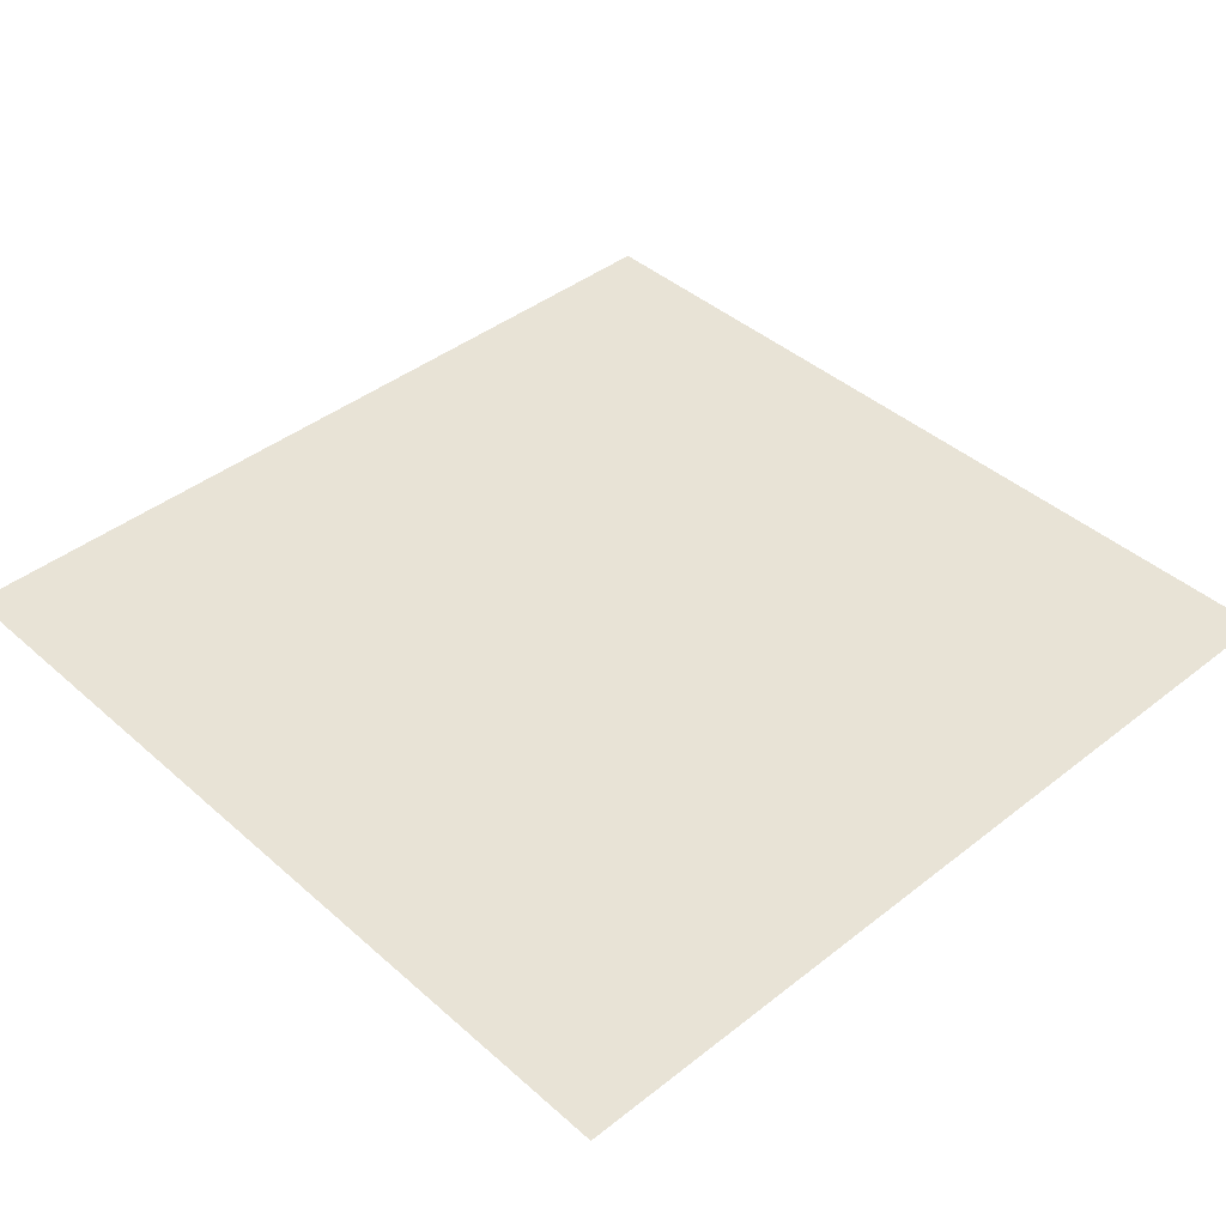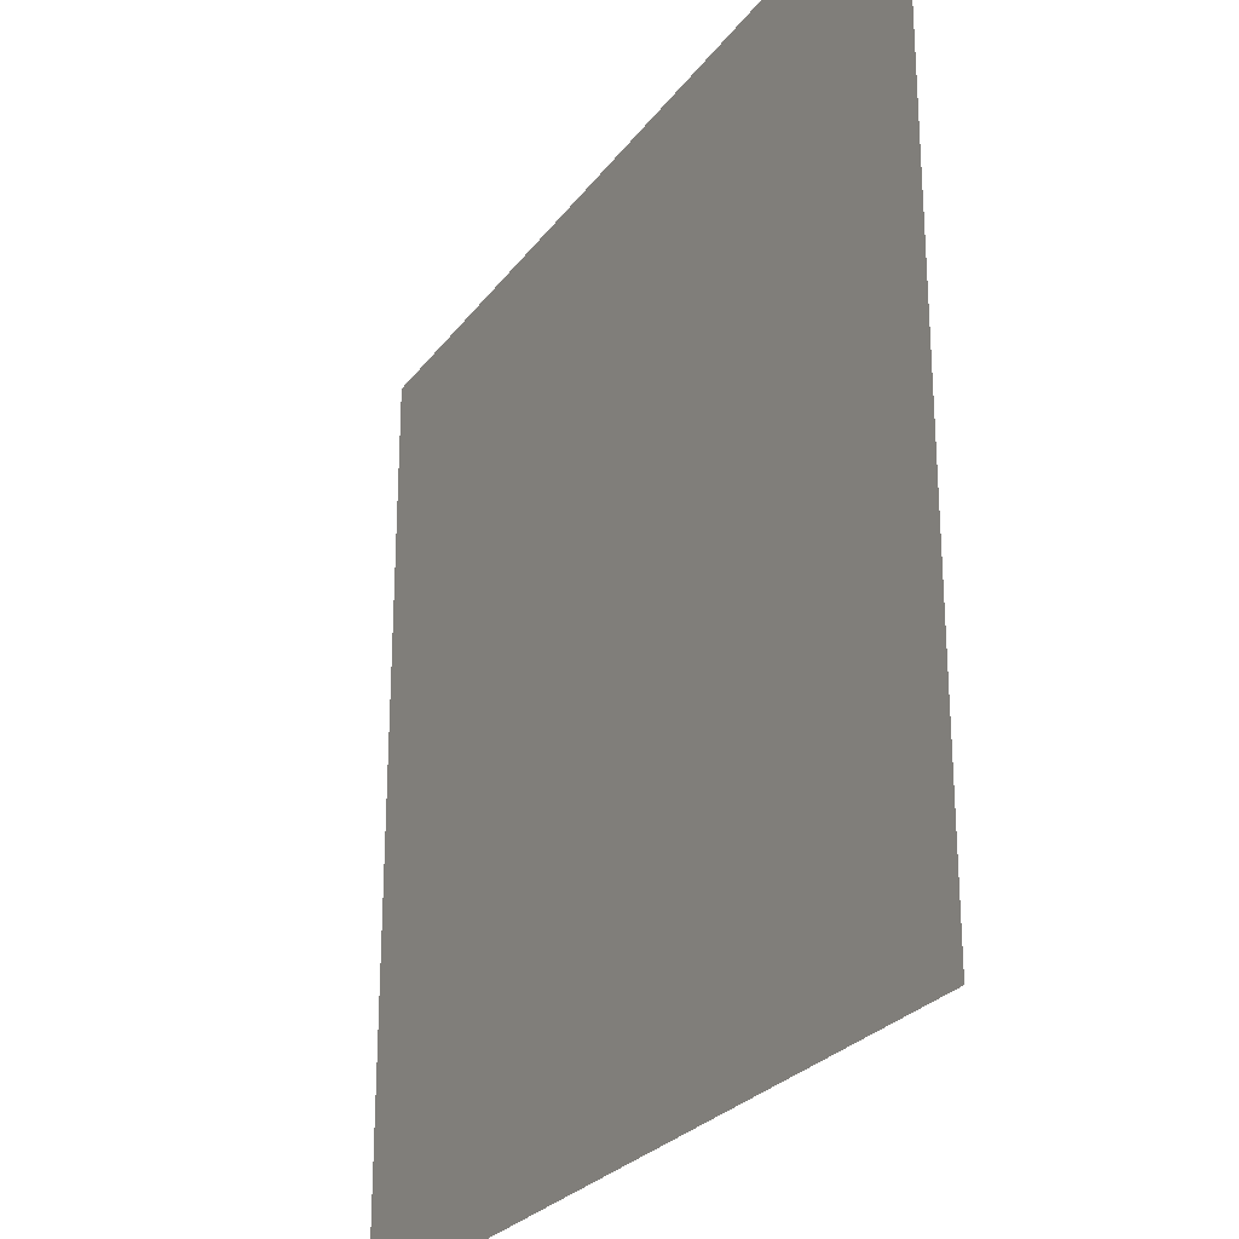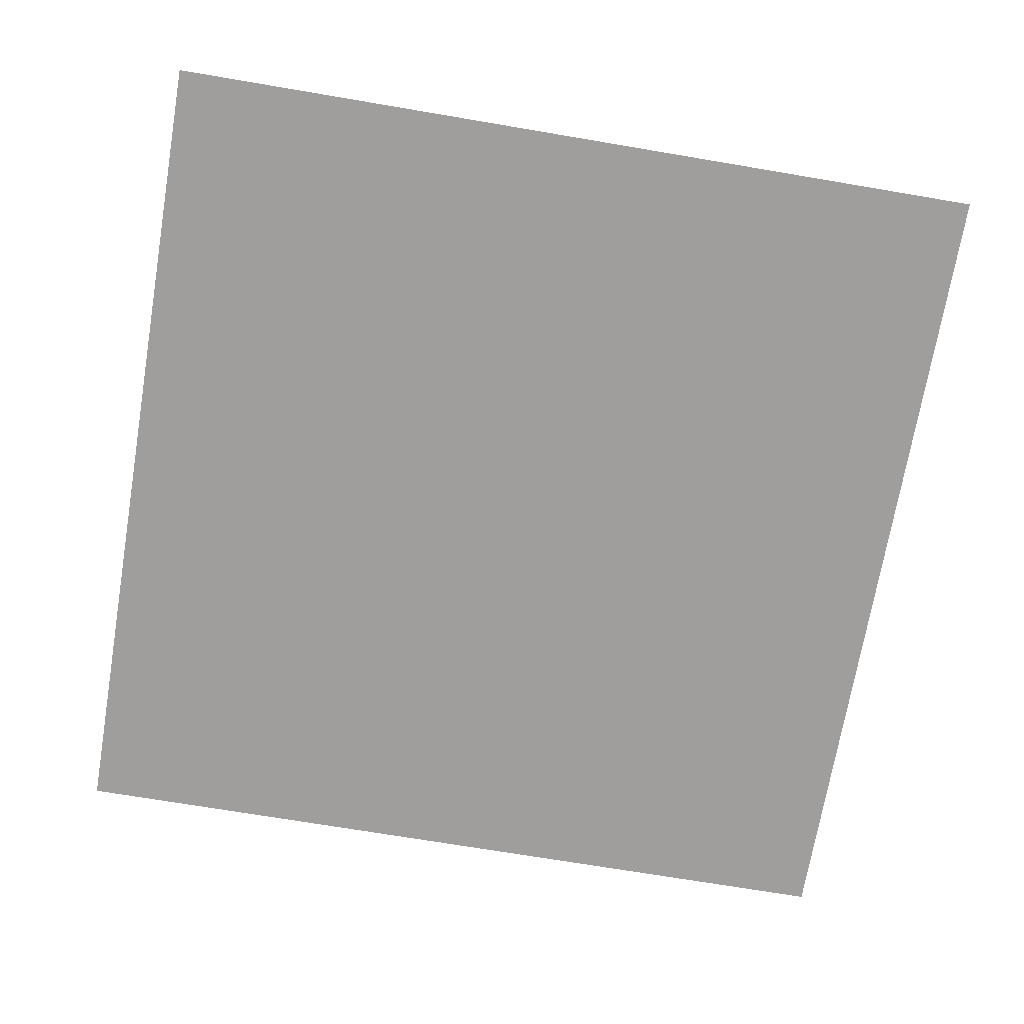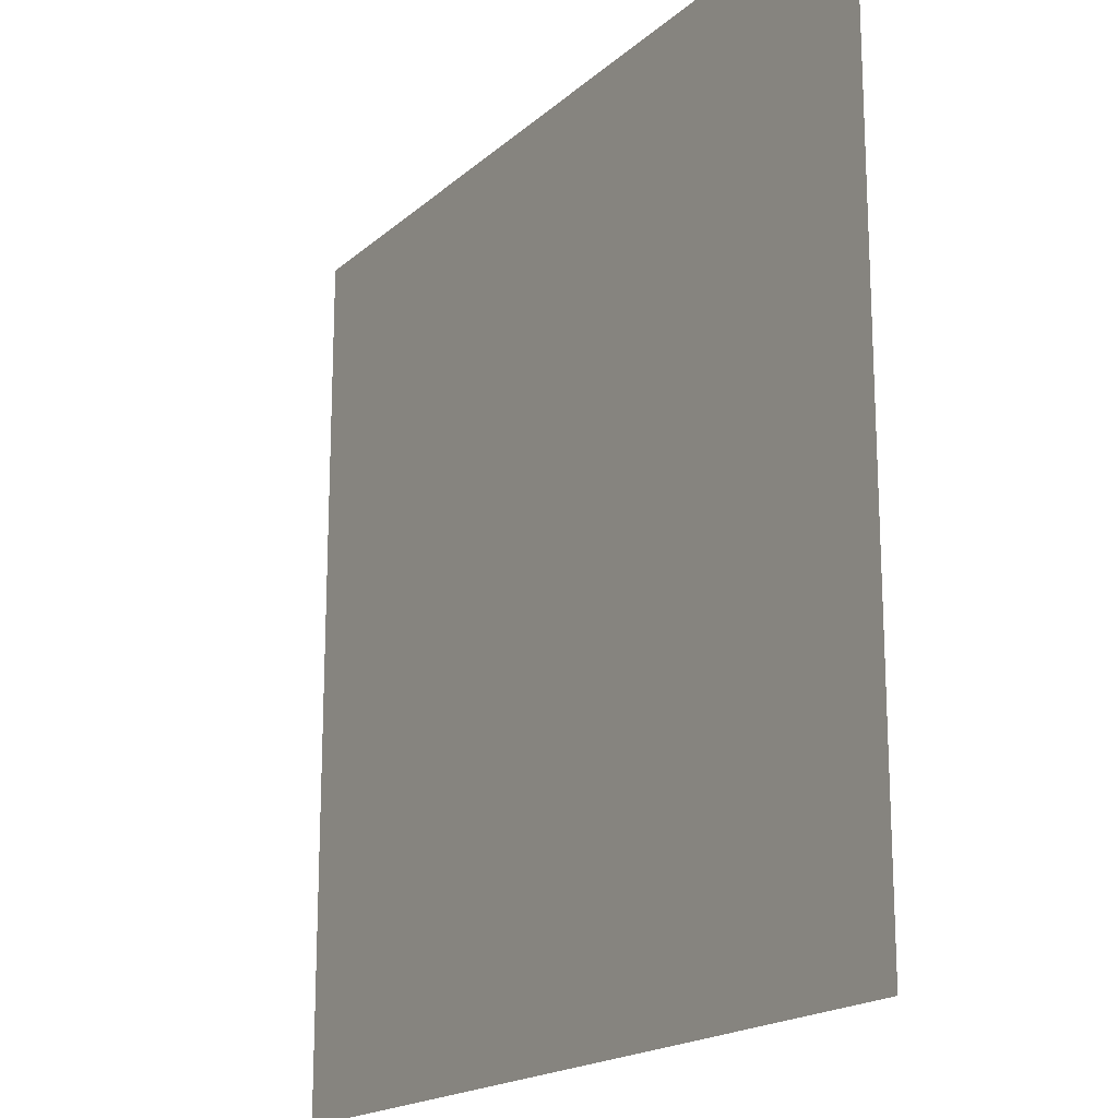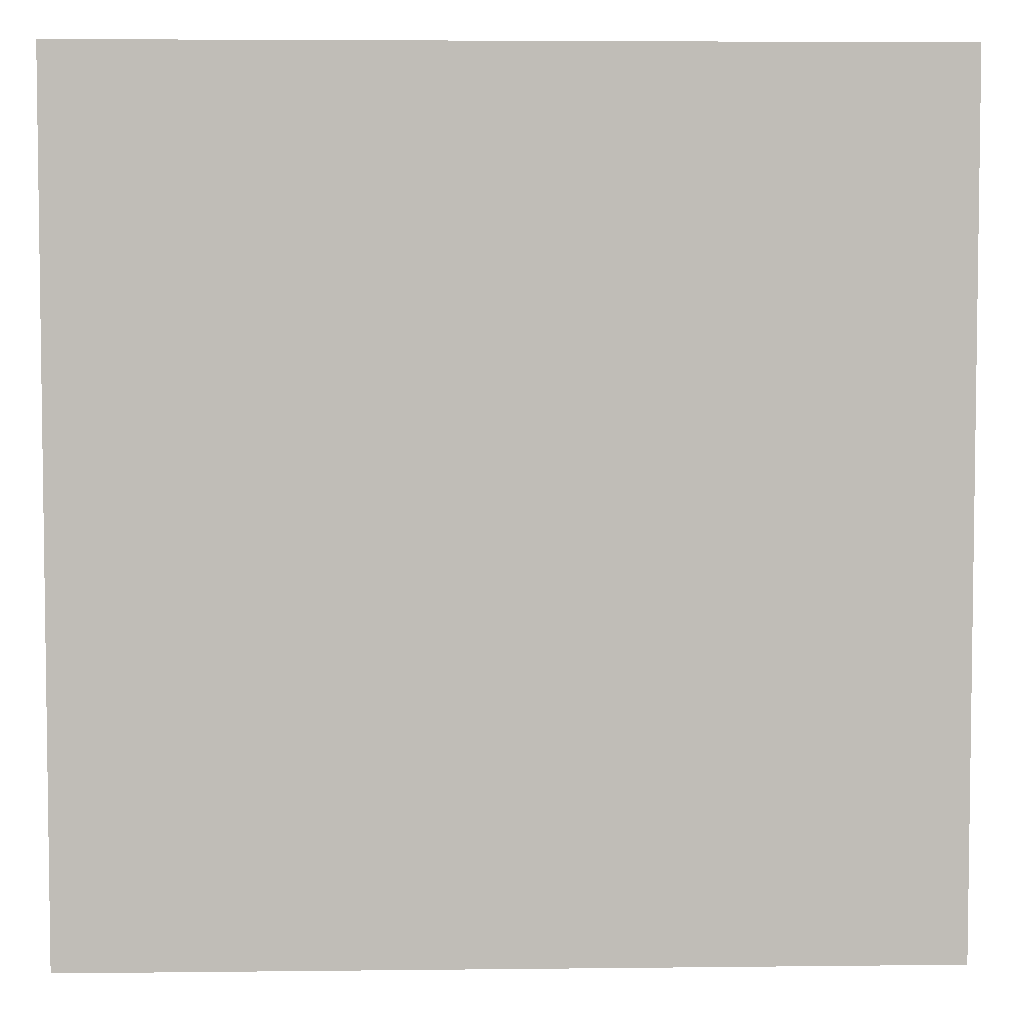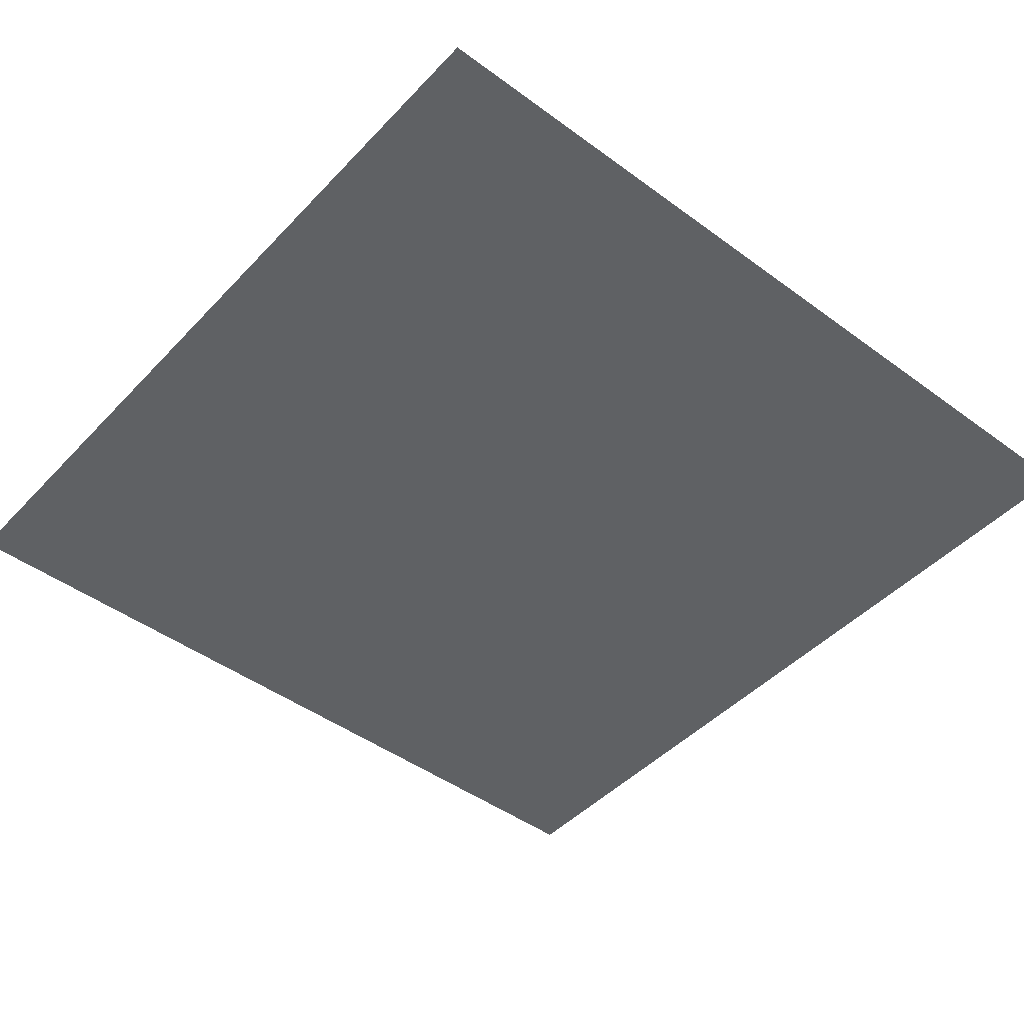
<metadata>
{"format":"obj","ext":"obj","renderer":"f3d","projection":"perspective","resolution":1024,"background":"white","views":[{"elev":41.8,"azim":-133.4,"up":"+Y"},{"elev":-26.5,"azim":-118.3,"up":"+Z"},{"elev":-70.9,"azim":170.4,"up":"+Y"},{"elev":-18.3,"azim":58.0,"up":"+Z"},{"elev":4.8,"azim":177.9,"up":"+Z"},{"elev":-45.7,"azim":-130.2,"up":"+Y"}]}
</metadata>
<code>
o Plane
v -42.6 0 42.6
v 42.6 0 42.6
v -42.6 0 -42.6
v 42.6 0 -42.6
f 2 3 1
f 2 4 3

</code>
